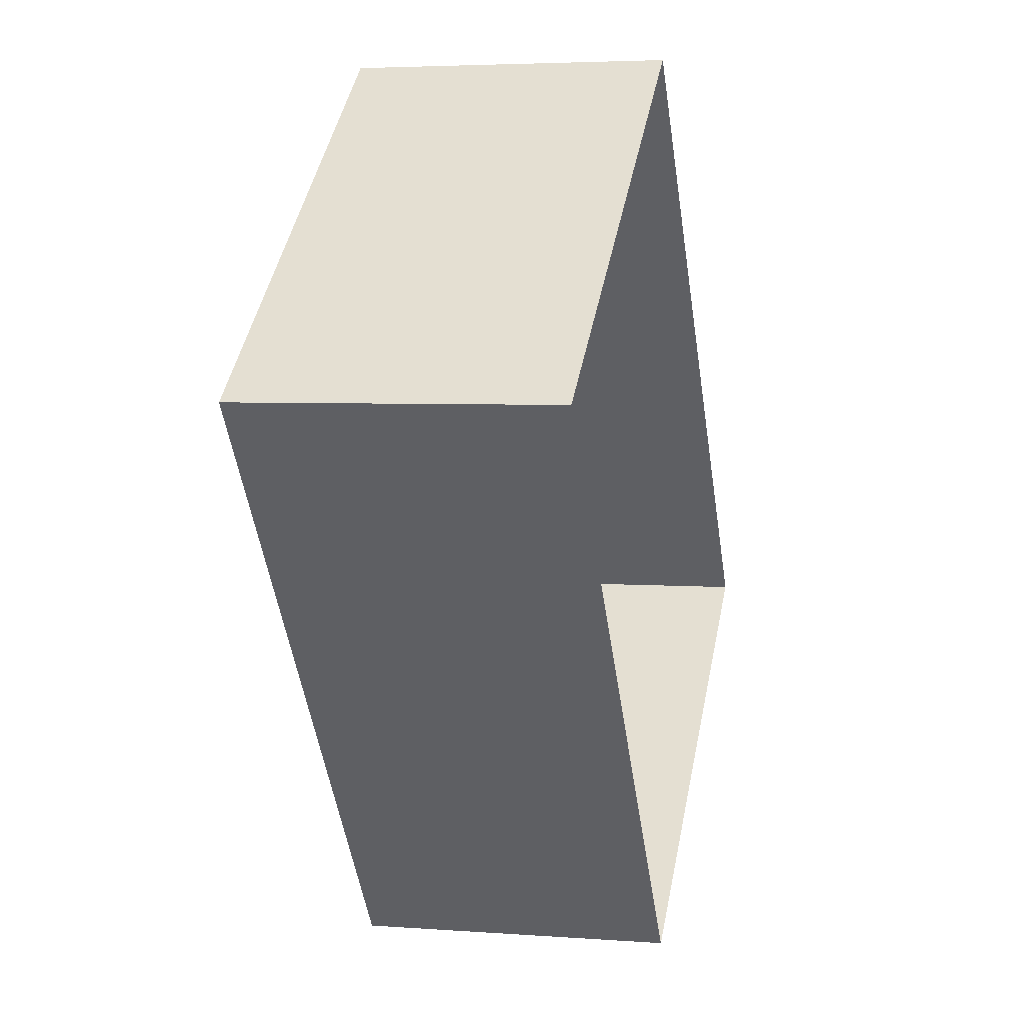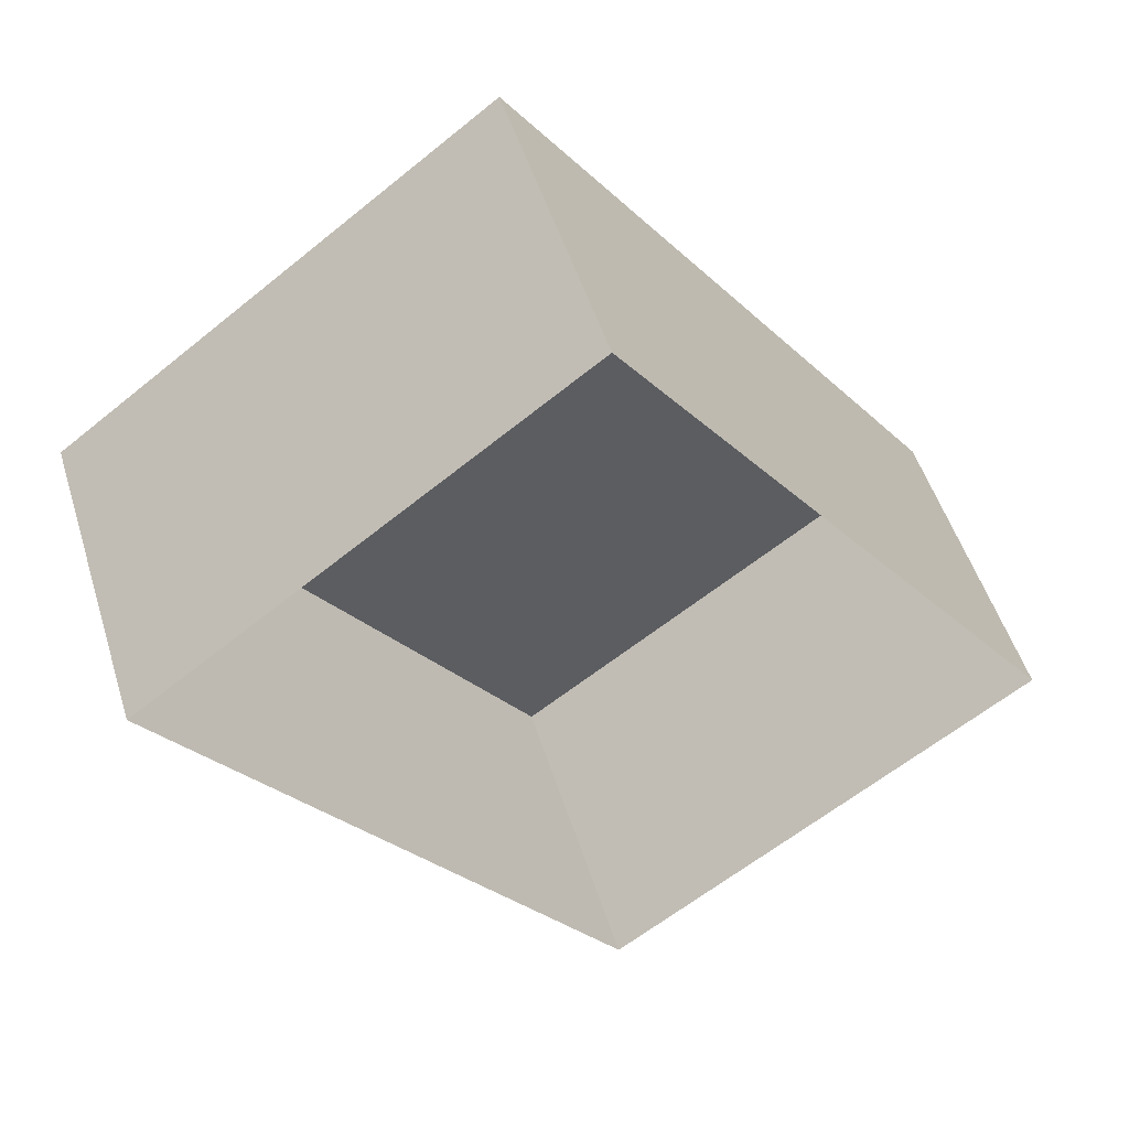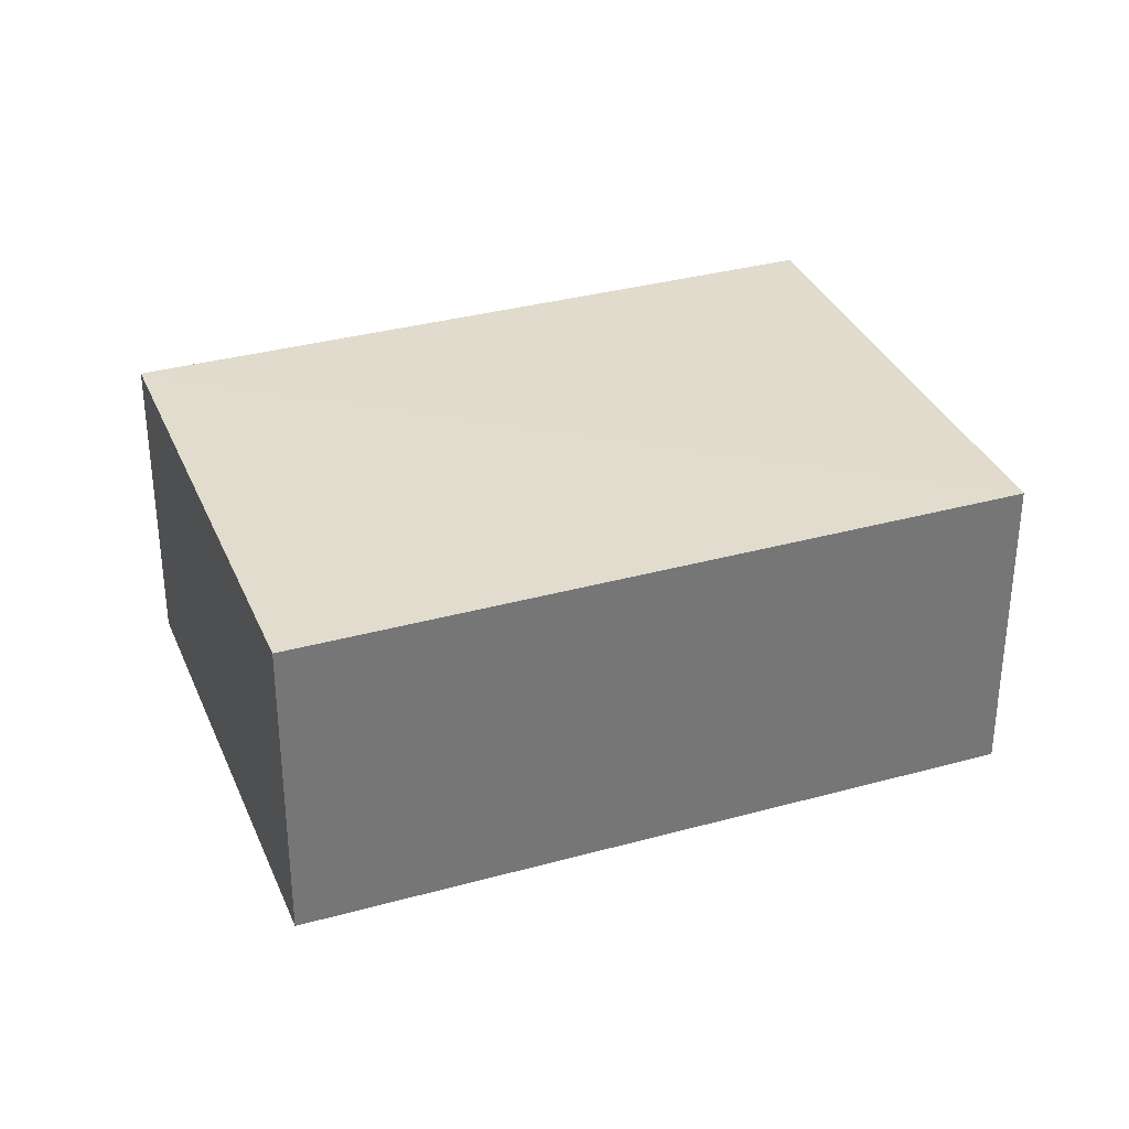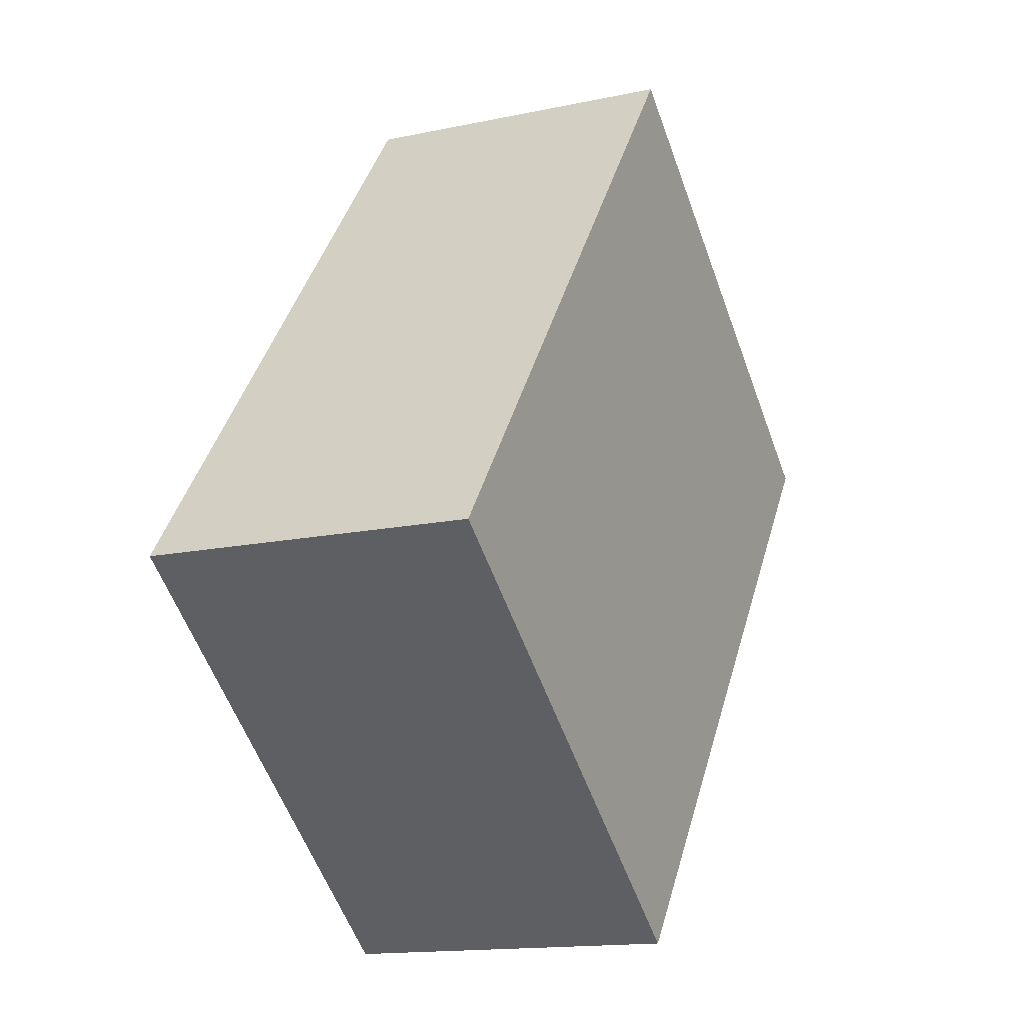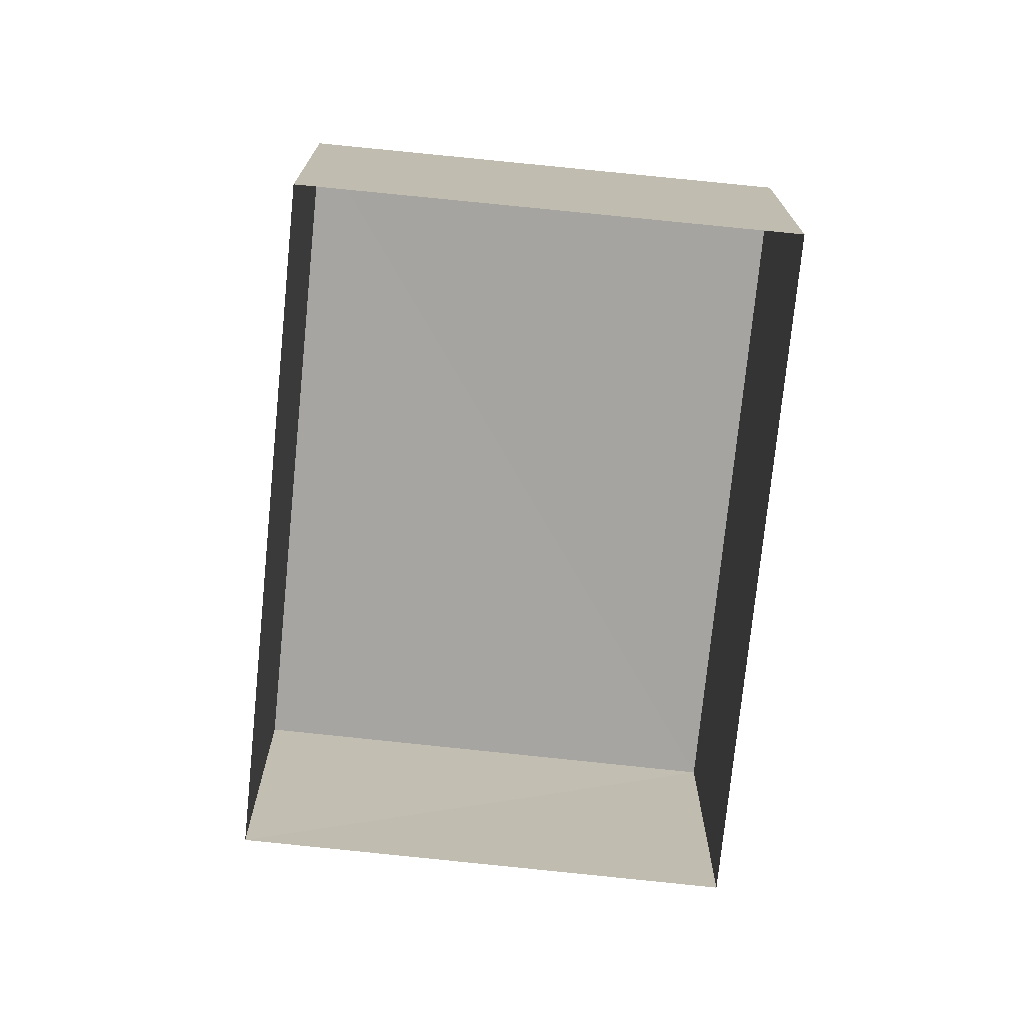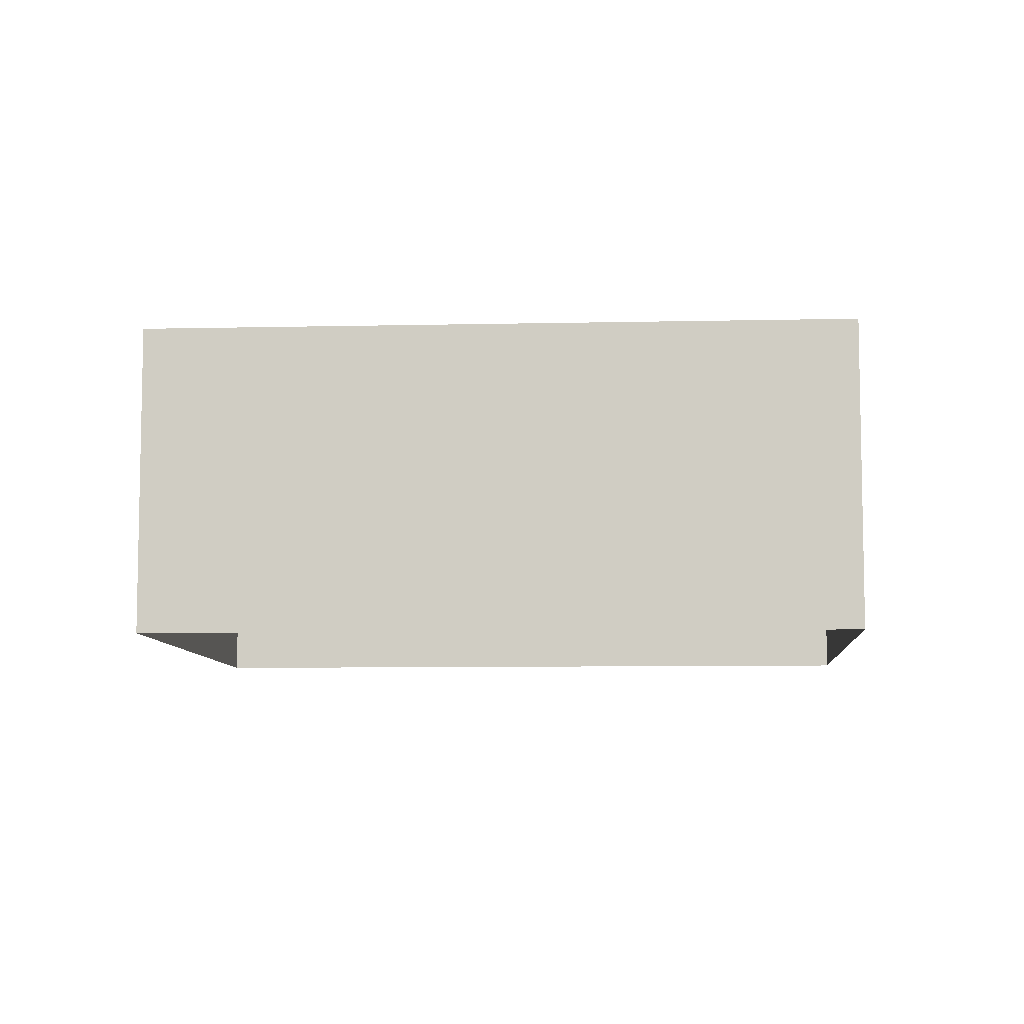
<metadata>
{"format":"obj","ext":"obj","renderer":"f3d","projection":"perspective","resolution":1024,"background":"white","views":[{"elev":6.0,"azim":103.9,"up":"+Y"},{"elev":50.7,"azim":163.0,"up":"+Y"},{"elev":34.0,"azim":-147.2,"up":"+Z"},{"elev":-16.2,"azim":-65.2,"up":"+Y"},{"elev":-73.7,"azim":137.4,"up":"+Z"},{"elev":-8.0,"azim":57.0,"up":"+Z"}]}
</metadata>
<code>
v 1.195e+05 7.867e+05 23.52
v 1.196e+05 7.867e+05 23.52
v 1.195e+05 7.867e+05 23.52
v 1.195e+05 7.867e+05 23.52
v 1.196e+05 7.867e+05 26.51
v 1.195e+05 7.867e+05 26.51
v 1.195e+05 7.867e+05 26.51
v 1.195e+05 7.867e+05 26.51
f 1 2 3
f 1 4 2
f 5 6 7
f 5 8 6
f 6 1 3
f 7 6 3
f 6 4 1
f 6 8 4
f 8 2 4
f 8 5 2
f 7 3 2
f 5 7 2

</code>
